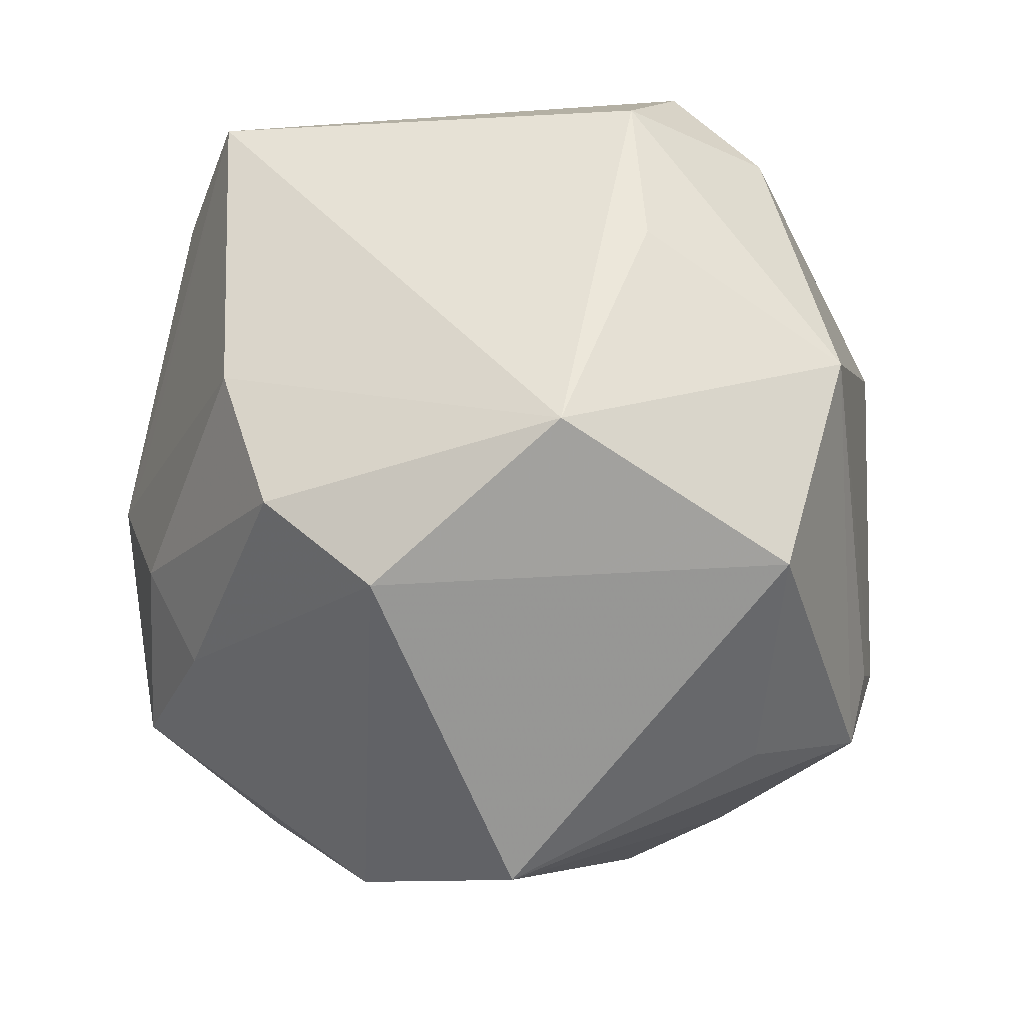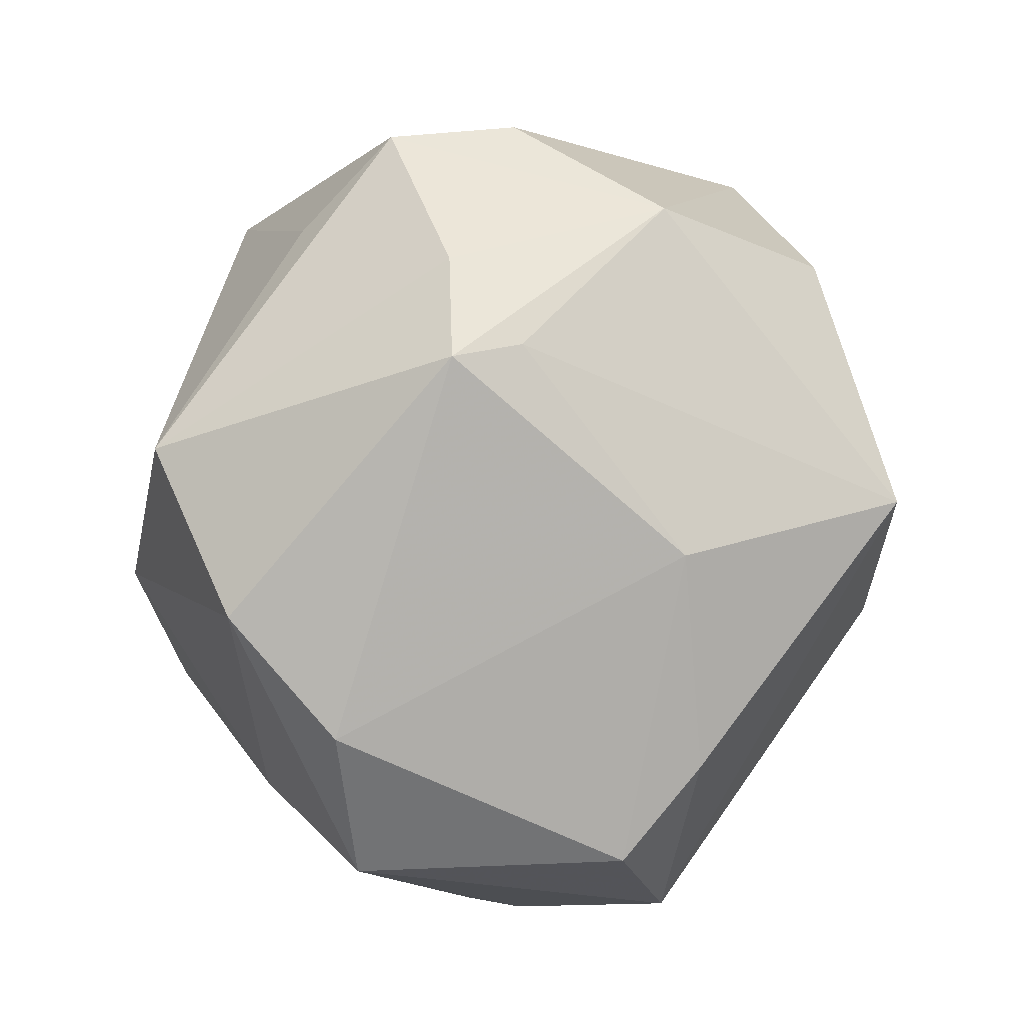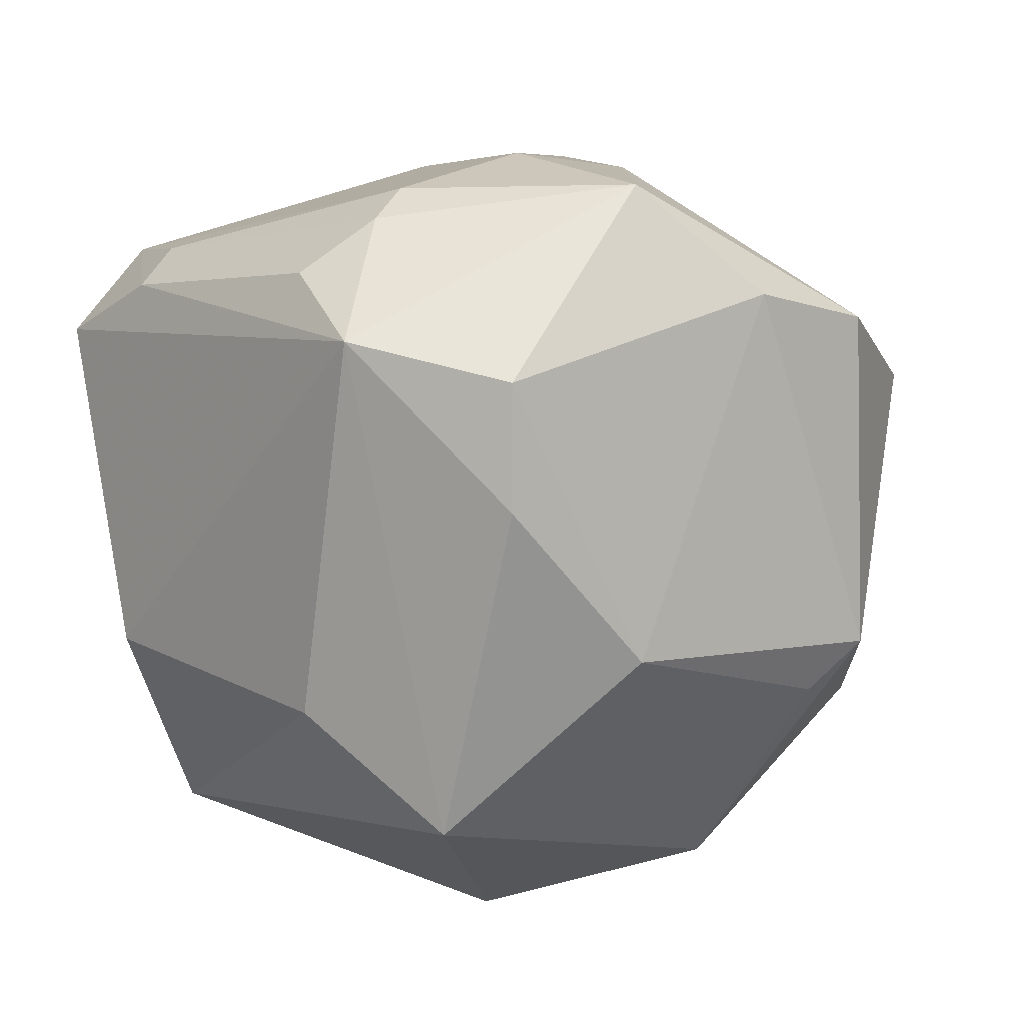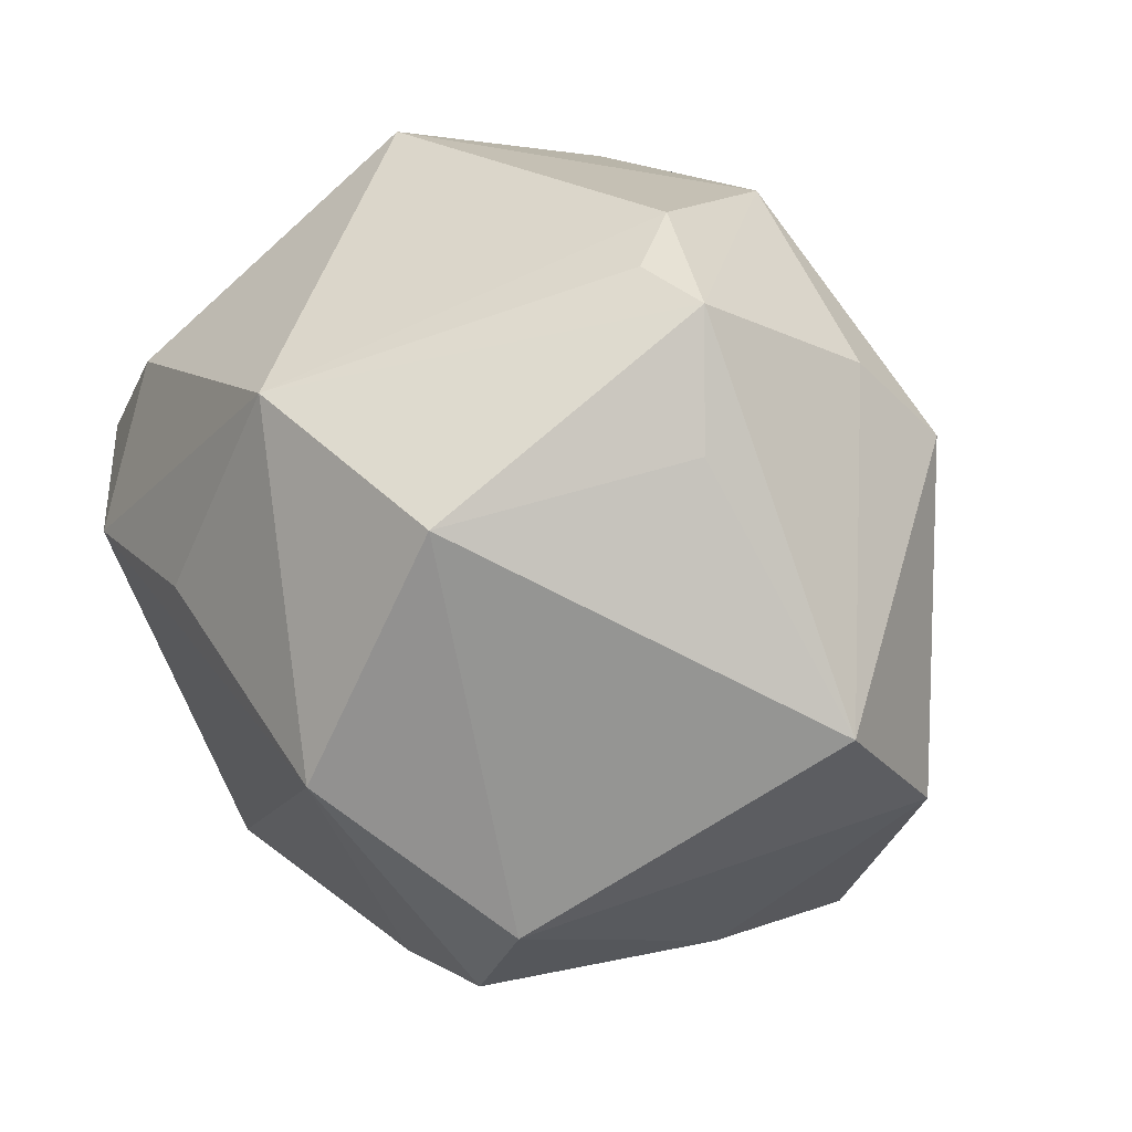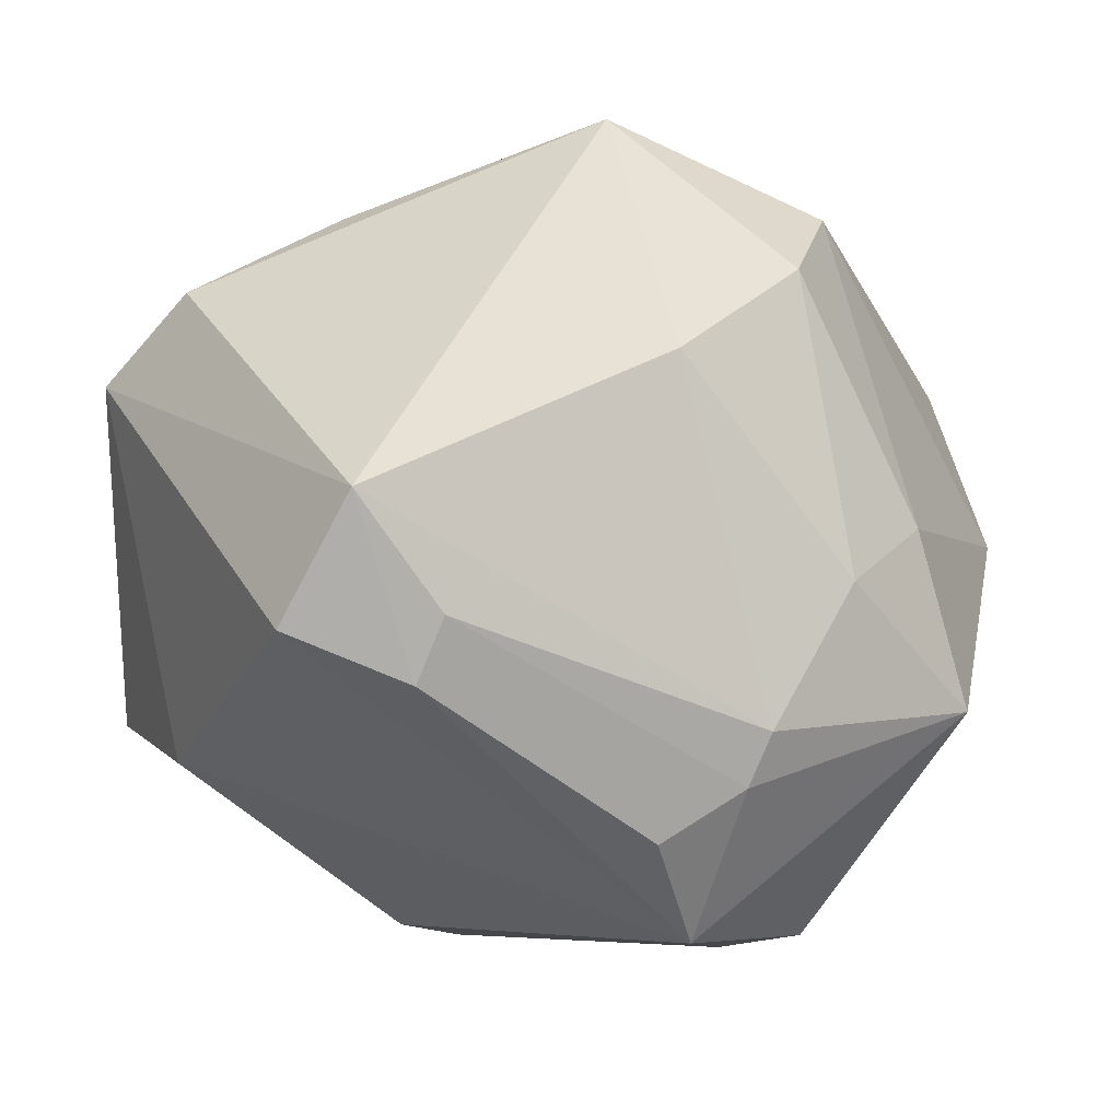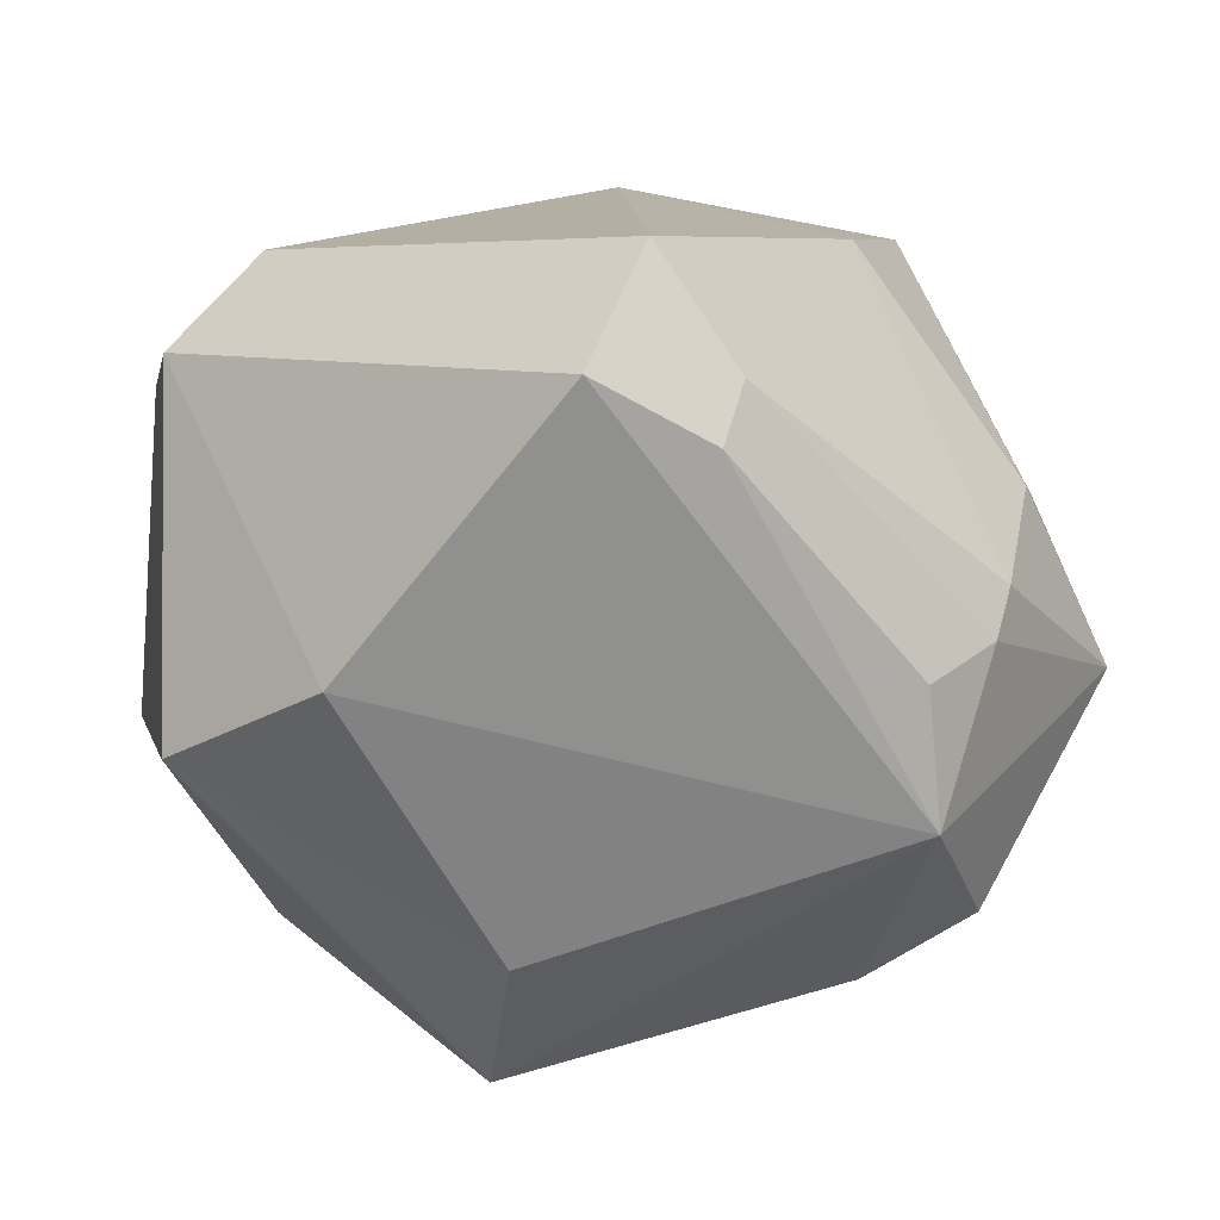
<metadata>
{"format":"obj","ext":"obj","renderer":"f3d","projection":"perspective","resolution":1024,"background":"white","views":[{"elev":68.6,"azim":104.2,"up":"+Z"},{"elev":9.7,"azim":130.2,"up":"+Y"},{"elev":-55.3,"azim":28.7,"up":"+Z"},{"elev":41.2,"azim":39.9,"up":"+Y"},{"elev":20.0,"azim":-12.8,"up":"+Z"},{"elev":-9.5,"azim":-38.8,"up":"+Z"}]}
</metadata>
<code>
v 0.03345 -0.0316 -0.007152
v 0.02983 -0.02606 0.009307
v 0.01124 0.04181 -6.35e-05
v -0.03615 0.01852 0.01763
v 0.01322 -0.01994 -0.03524
v 0.01965 -0.01941 0.03293
v -0.01168 0.03151 0.02566
v 0.006286 -0.0278 0.02865
v 0.03971 -0.01607 -0.01027
v -0.01617 0.02785 -0.02809
v 0.01216 0.03086 0.02943
v 0.03206 0.02173 -0.01897
v -0.02457 -0.03723 0.02115
v 0.02582 -0.007077 0.03427
v -0.04177 0.007756 0.01784
v -0.02007 -0.04071 0.004008
v -0.01737 -0.04033 0.01017
v 0.02126 -0.03366 0.00764
v 0.01911 0.0419 0.0007694
v 0.02503 0.03222 0.007876
v 0.005989 0.03496 -0.0246
v 0.001212 -0.0415 -0.01275
v 0.00943 -0.04116 -0.008273
v 0.01177 -0.04063 -0.003228
v -0.04159 0.006777 -0.0175
v 0.0185 -0.02955 -0.02963
v -0.01787 0.009662 0.03278
v -0.01649 -0.008615 -0.03503
v 0.005206 -0.03841 -0.02448
v 0.02535 0.02257 -0.02216
v 0.008708 0.04283 -0.007022
v 0.007976 0.006941 0.04209
v -0.03137 -0.0374 0.008864
v 0.01574 0.001883 -0.03496
v -0.03818 -0.01239 -0.01361
v -0.008169 0.005144 -0.04409
v 0.02637 0.03055 -0.01363
v 0.04425 0.01142 0.009939
v -0.03383 0.004457 0.02769
v -0.02694 0.03544 -0.009601
v 0.008064 -0.03914 0.001898
v 0.04557 -0.00405 -0.001544
f 26 34 9
f 32 6 14
f 15 33 13
f 13 39 15
f 32 39 13
f 35 33 15
f 15 25 35
f 35 29 33
f 40 25 15
f 12 9 34
f 23 22 29
f 5 29 36
f 26 29 5
f 36 34 5
f 5 34 26
f 2 14 6
f 6 18 2
f 31 40 7
f 28 25 36
f 28 35 25
f 36 29 28
f 29 35 28
f 36 25 10
f 25 40 10
f 19 20 38
f 41 13 24
f 8 18 6
f 8 6 32
f 32 13 8
f 13 41 8
f 24 18 8
f 8 41 24
f 16 13 33
f 33 29 16
f 29 22 16
f 1 2 18
f 1 18 24
f 26 9 1
f 24 23 1
f 1 29 26
f 1 23 29
f 38 14 42
f 14 2 42
f 2 1 42
f 42 1 9
f 42 12 38
f 9 12 42
f 27 39 32
f 32 7 27
f 27 7 39
f 4 40 15
f 4 7 40
f 15 39 4
f 39 7 4
f 31 19 21
f 21 40 31
f 21 10 40
f 36 10 21
f 38 12 37
f 37 19 38
f 12 21 37
f 37 21 19
f 31 7 3
f 3 19 31
f 7 19 3
f 11 7 32
f 11 19 7
f 20 19 11
f 38 20 11
f 32 14 11
f 11 14 38
f 24 13 17
f 13 16 17
f 17 23 24
f 22 23 17
f 17 16 22
f 36 21 30
f 30 21 12
f 30 34 36
f 30 12 34

</code>
